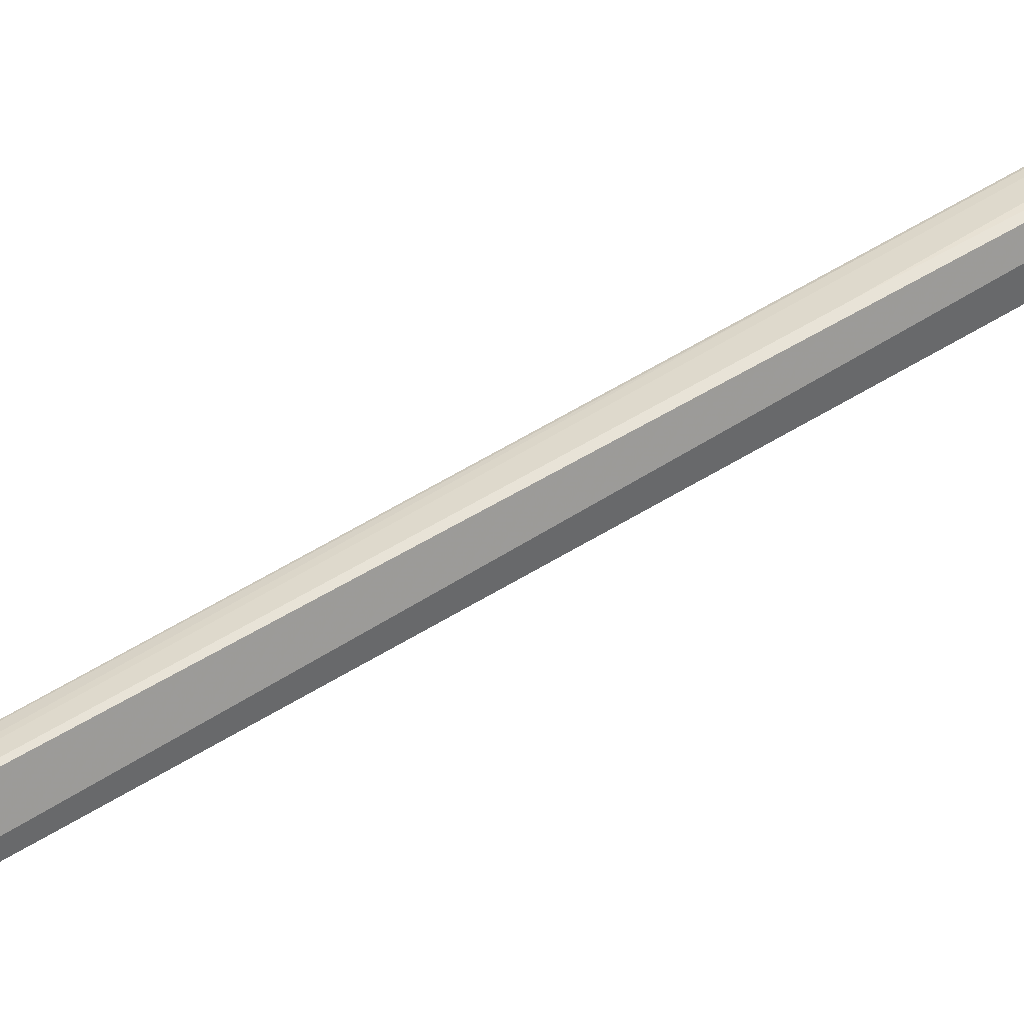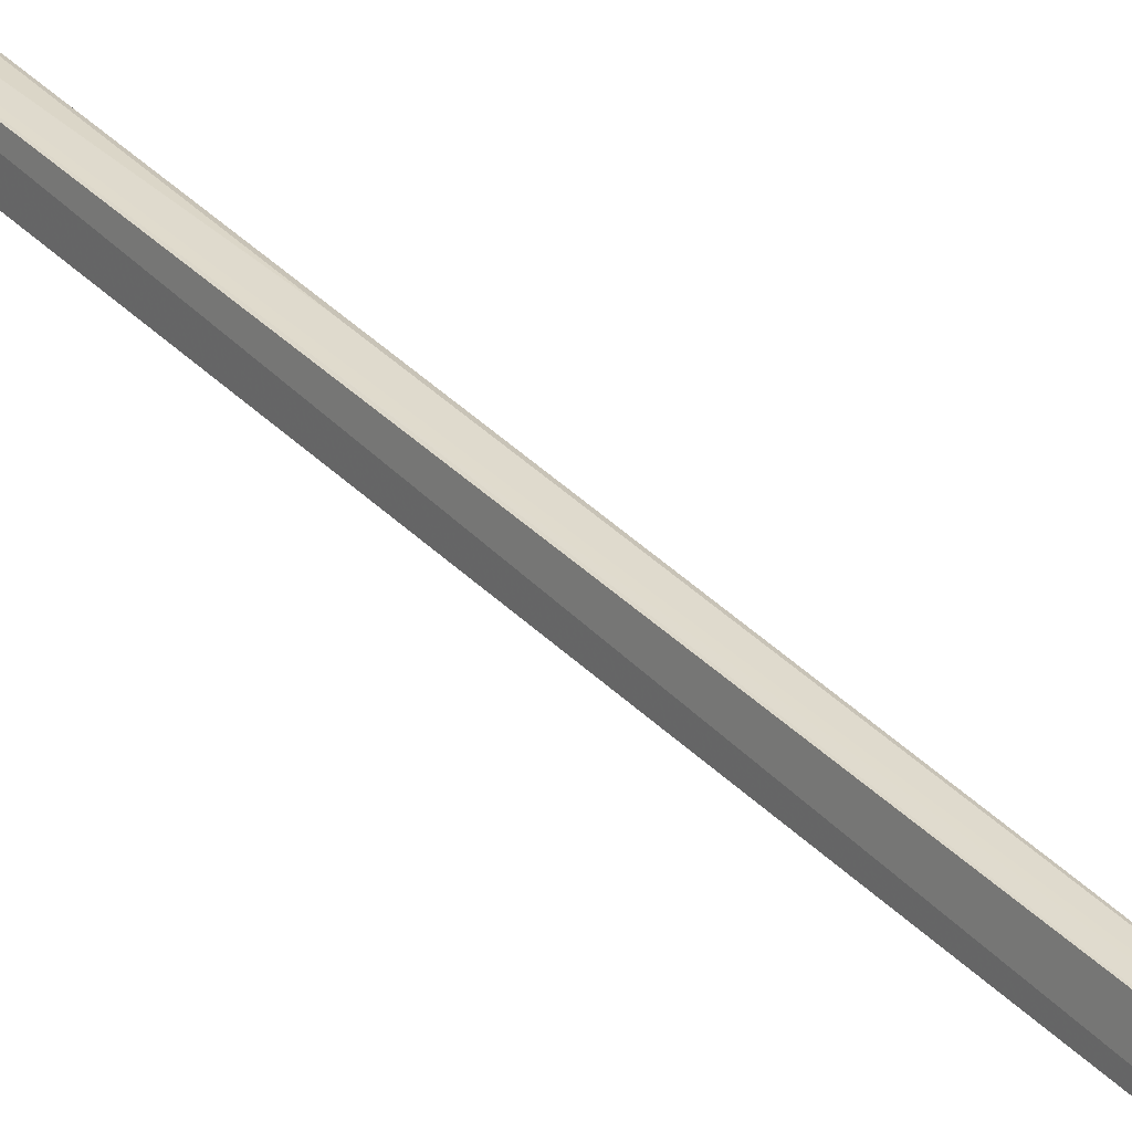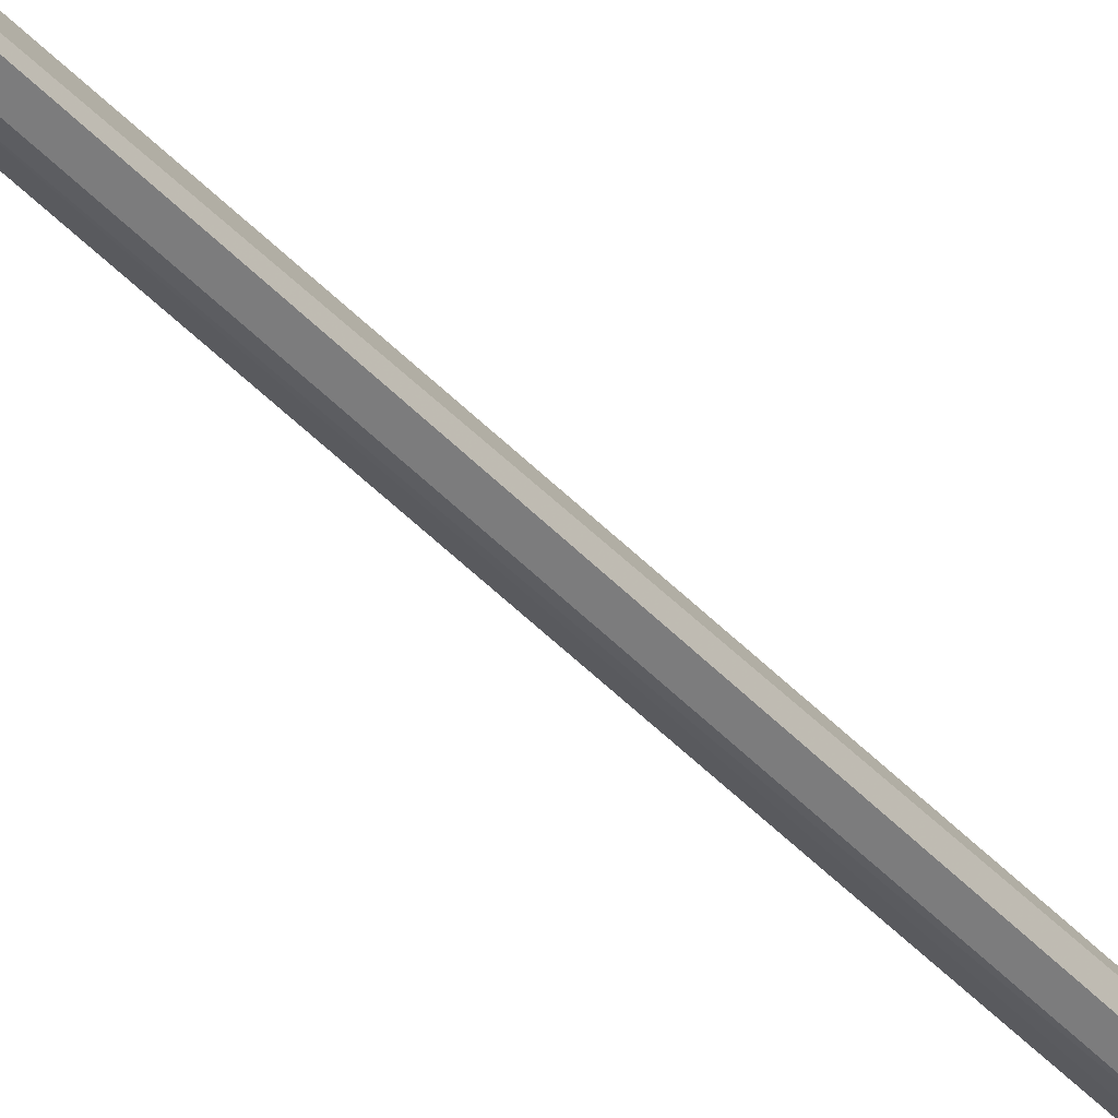
<metadata>
{"format":"obj","ext":"obj","renderer":"f3d","projection":"perspective","resolution":1024,"background":"white","views":[{"elev":40.5,"azim":56.7,"up":"+Y"},{"elev":23.4,"azim":-34.9,"up":"+Y"},{"elev":-49.6,"azim":37.5,"up":"+Y"}]}
</metadata>
<code>
v 0.04549 -0.1475 0.1012
v 0.04495 -0.1457 0.1001
v 0.04408 -0.1475 0.1012
v 0.04408 -0.1364 0.02426
v 0.0455 -0.1364 0.02426
v 0.04424 -0.1459 0.1001
v 0.04486 -0.1396 0.03614
v 0.04507 -0.1403 0.05648
v 0.04422 -0.1404 0.05647
v 0.04488 -0.1451 0.07975
v 0.04408 -0.1379 0.02476
v 0.0455 -0.1379 0.02476
v 0.0445 -0.145 0.07976
v 0.04443 -0.1394 0.03616
f 1 2 3
f 5 2 1
f 6 3 2
f 6 4 3
f 8 5 4
f 8 4 2
f 8 2 5
f 9 6 2
f 9 2 4
f 9 4 6
f 10 7 1
f 10 1 3
f 11 3 4
f 12 5 1
f 12 1 7
f 12 7 11
f 12 11 4
f 12 4 5
f 13 10 3
f 13 7 10
f 13 3 11
f 14 13 11
f 14 11 7
f 14 7 13

</code>
